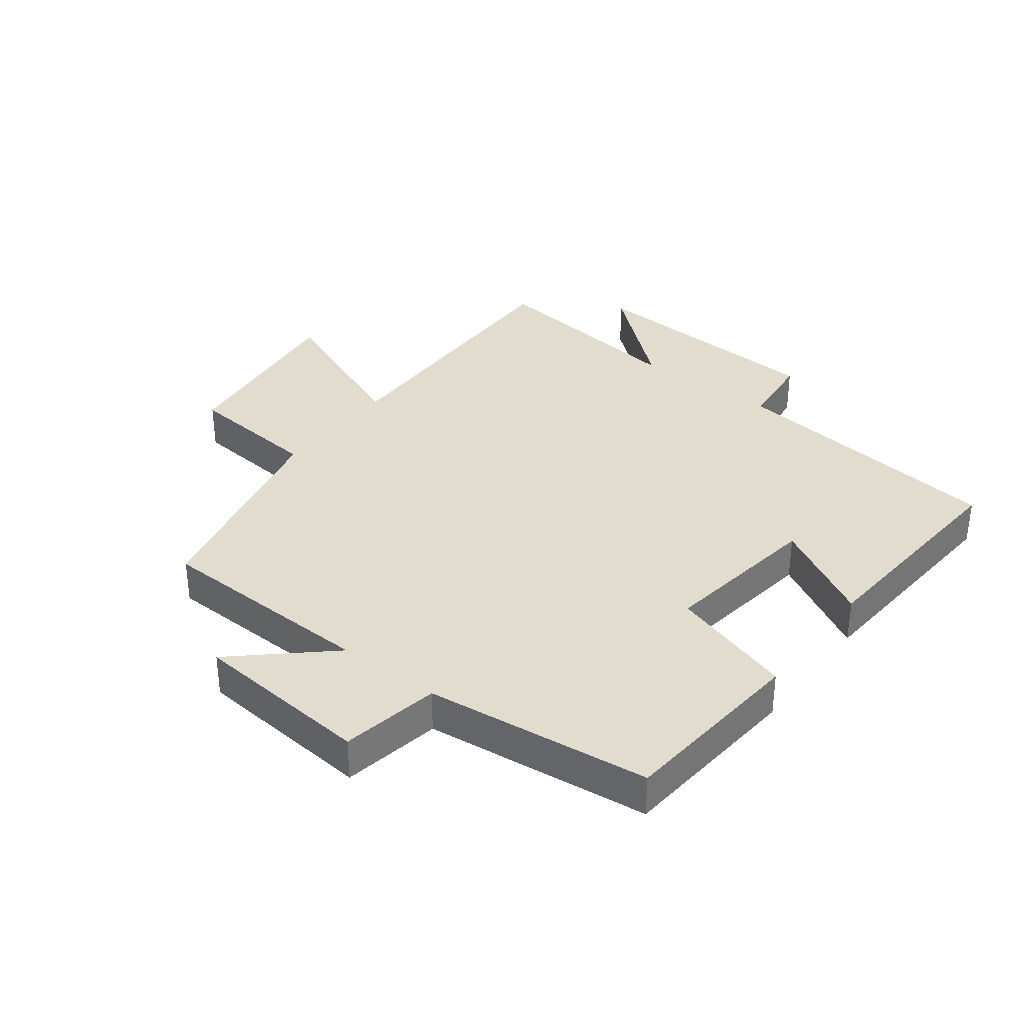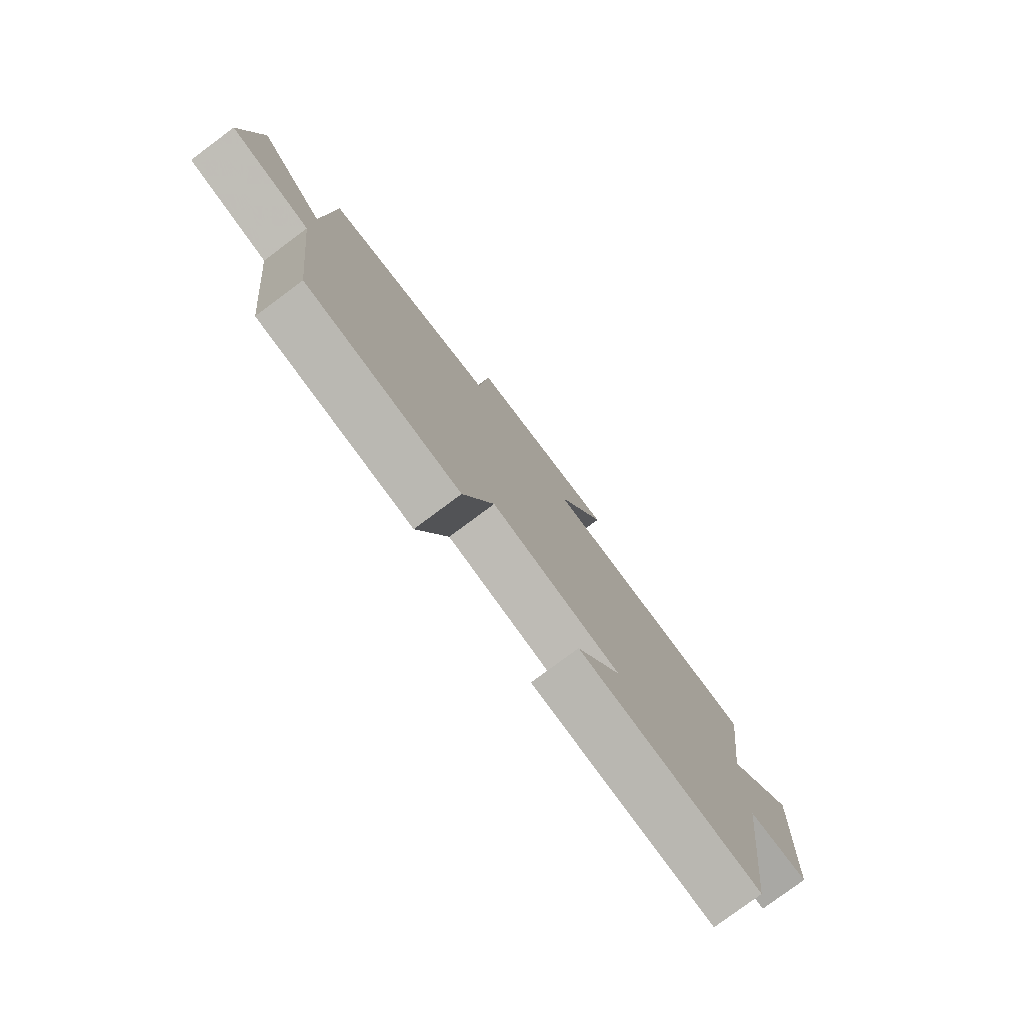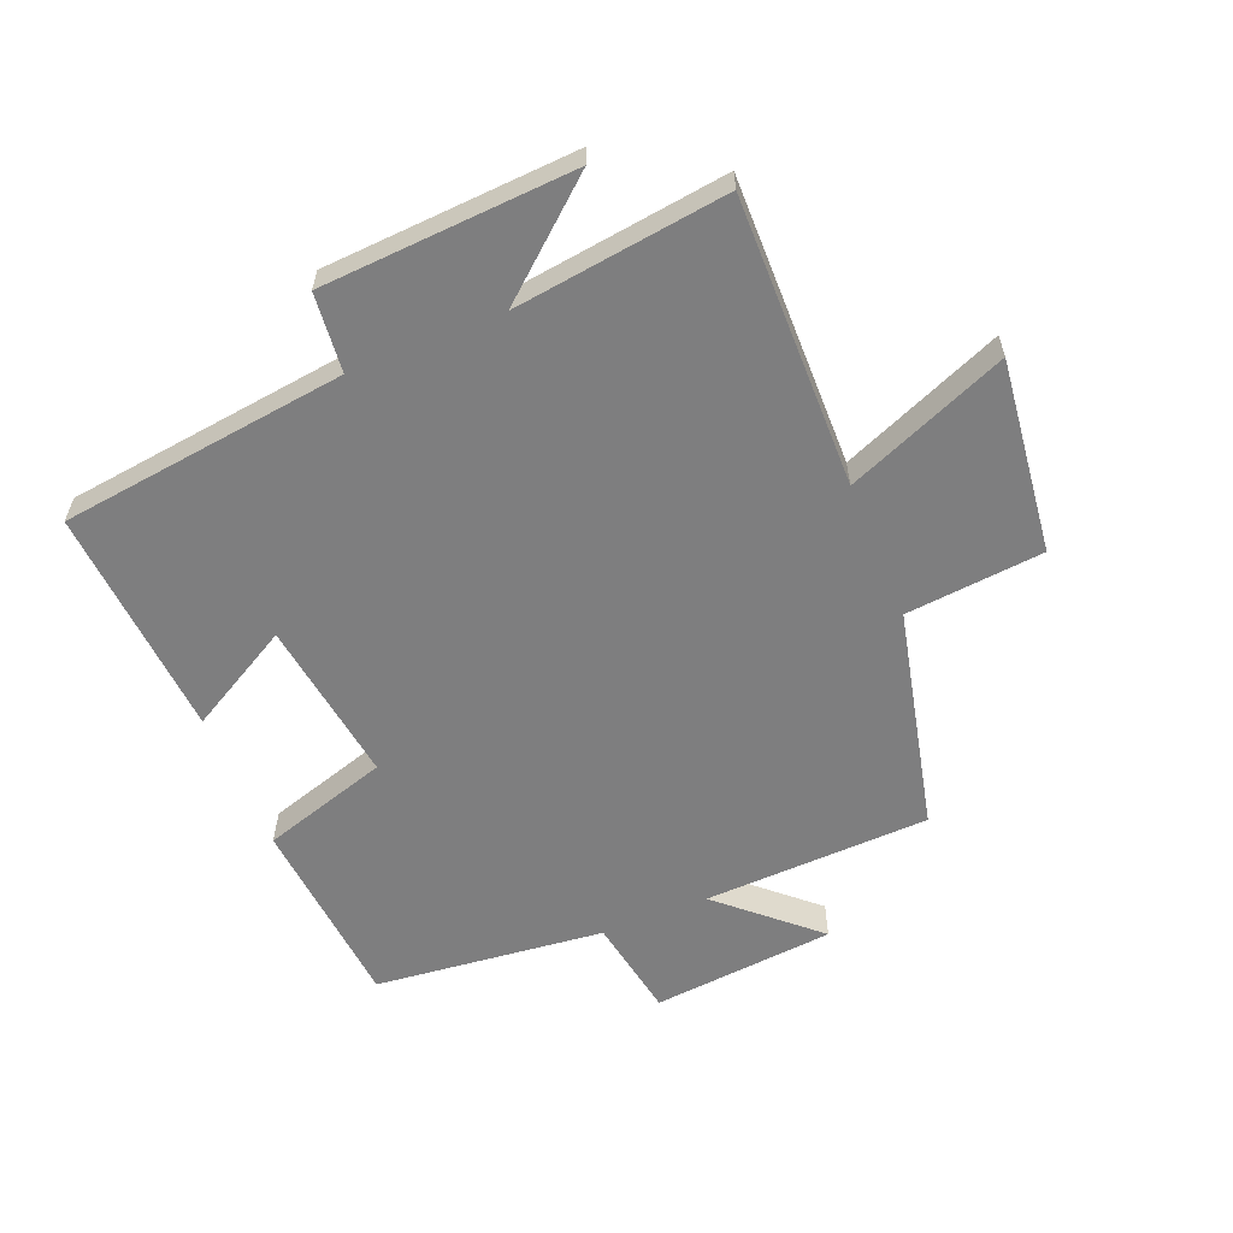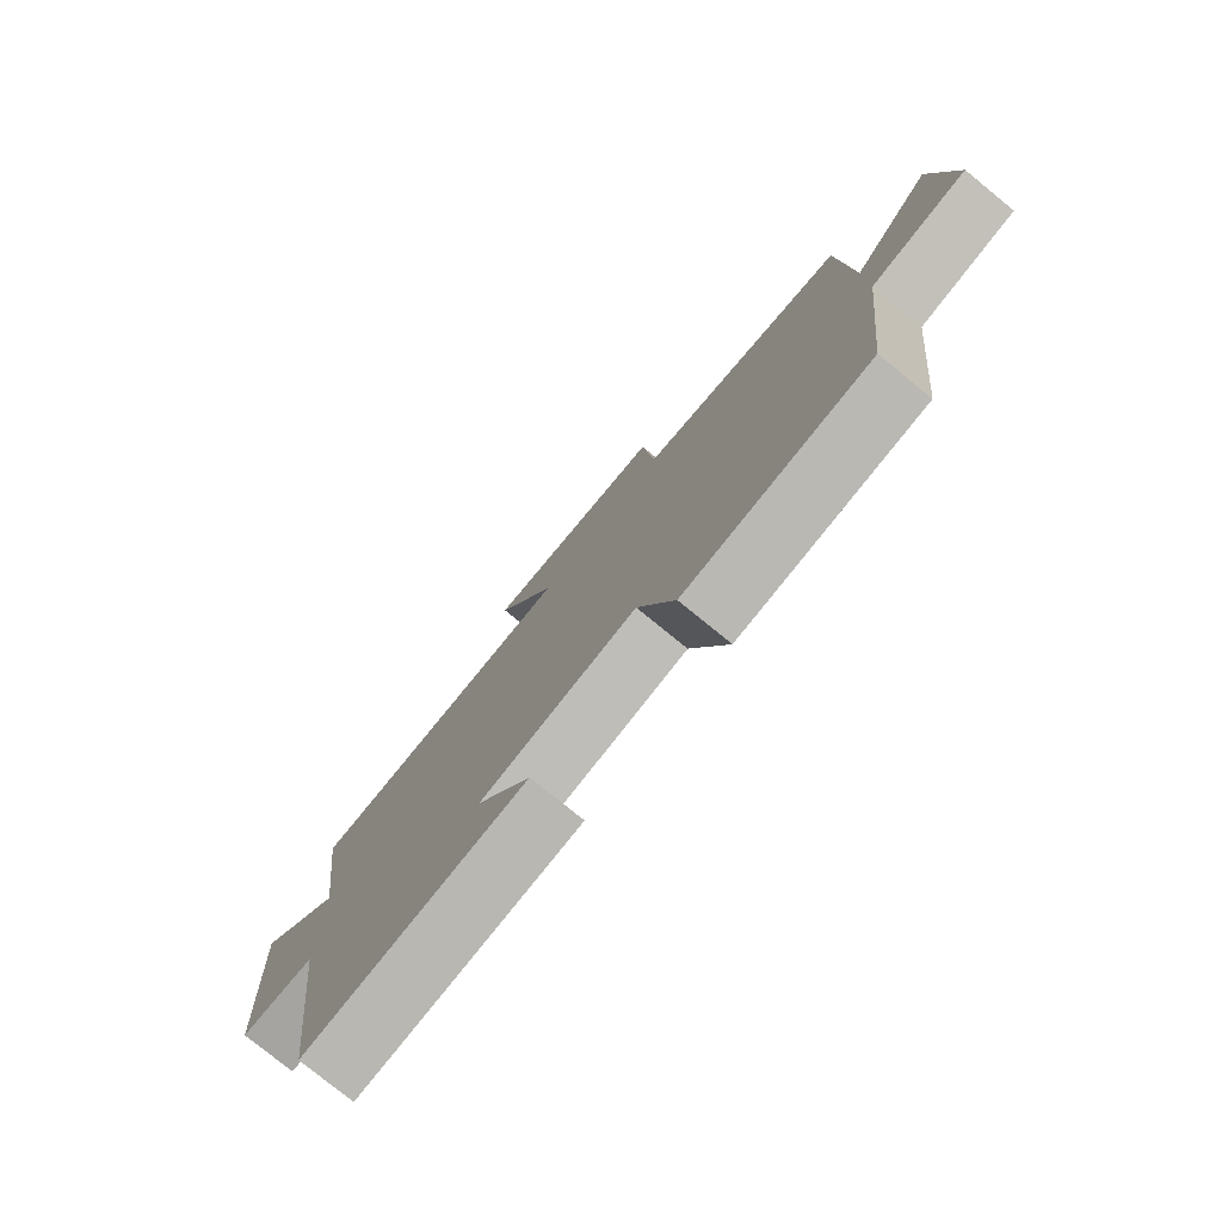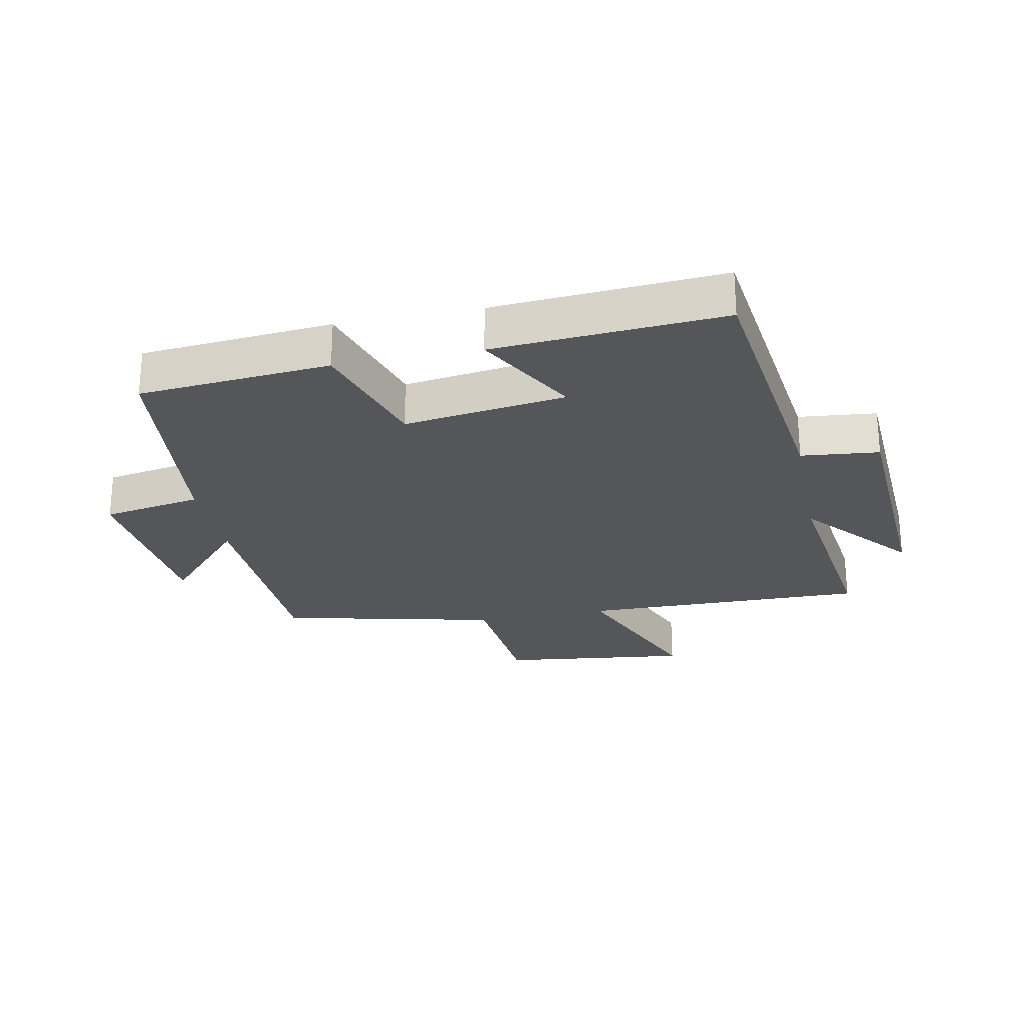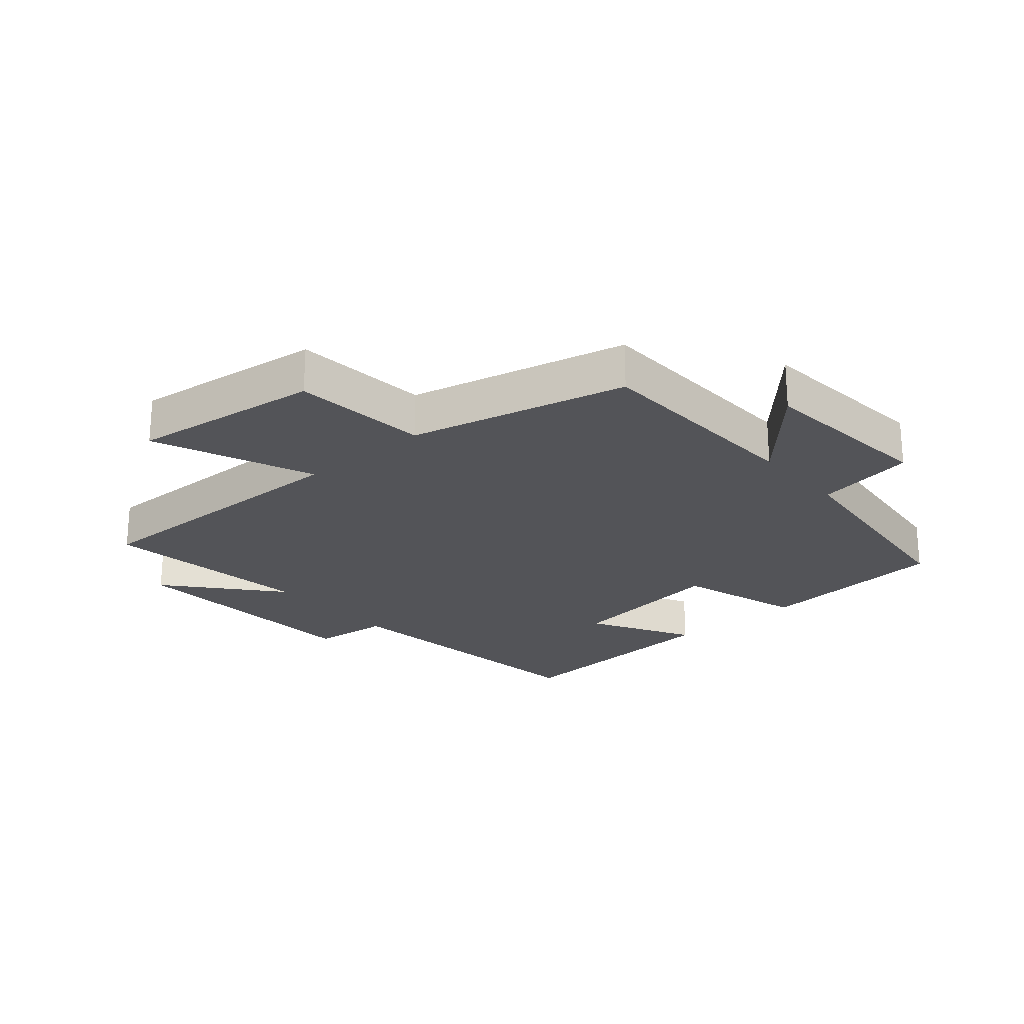
<metadata>
{"format":"obj","ext":"obj","renderer":"f3d","projection":"perspective","resolution":1024,"background":"white","views":[{"elev":34.7,"azim":127.4,"up":"+Y"},{"elev":-79.3,"azim":126.6,"up":"+Z"},{"elev":-59.4,"azim":-67.6,"up":"+Y"},{"elev":-78.6,"azim":50.9,"up":"+Z"},{"elev":-25.4,"azim":-168.5,"up":"+Y"},{"elev":-23.5,"azim":40.8,"up":"+Y"}]}
</metadata>
<code>
v 0.459 0.07 -0.474
v 0.152 0.07 -0.5
v 0.091 0.07 -0.3
v -0.169 0.07 -0.336
v -0.078 0.07 -0.5
v -0.445 0.07 -0.525
v -0.5 0.07 -0.07
v -0.625 0.07 -0.057
v -0.647 0.07 0.343
v -0.5 0.07 0.17
v -0.543 0.07 0.508
v -0.083 0.07 0.5
v -0.187 0.07 0.756
v 0.119 0.07 0.718
v 0.139 0.07 0.5
v 0.489 0.07 0.418
v 0.5 0.07 0.06
v 0.634 0.07 0.208
v 0.66 0.07 -0.082
v 0.5 0.07 -0.11
v 0.459 0 -0.474
v 0.152 0 -0.5
v 0.091 0 -0.3
v -0.169 0 -0.336
v -0.078 0 -0.5
v -0.445 0 -0.525
v -0.5 0 -0.07
v -0.625 0 -0.057
v -0.647 0 0.343
v -0.5 0 0.17
v -0.543 0 0.508
v -0.083 0 0.5
v -0.187 0 0.756
v 0.119 0 0.718
v 0.139 0 0.5
v 0.489 0 0.418
v 0.5 0 0.06
v 0.634 0 0.208
v 0.66 0 -0.082
v 0.5 0 -0.11
f 17 18 19 20
f 1 2 3
f 20 1 3
f 17 20 3
f 16 17 3
f 15 16 3
f 12 13 14 15
f 12 15 3 4
f 10 11 12 4
f 7 8 9 10
f 6 7 10
f 5 6 10
f 4 5 10
f 40 39 38 37
f 23 22 21
f 23 21 40
f 23 40 37
f 23 37 36
f 23 36 35
f 35 34 33 32
f 24 23 35 32
f 24 32 31 30
f 30 29 28 27
f 30 27 26
f 30 26 25
f 30 25 24
f 1 21 22 2
f 2 22 23 3
f 3 23 24 4
f 4 24 25 5
f 5 25 26 6
f 6 26 27 7
f 7 27 28 8
f 8 28 29 9
f 9 29 30 10
f 10 30 31 11
f 11 31 32 12
f 12 32 33 13
f 13 33 34 14
f 14 34 35 15
f 15 35 36 16
f 16 36 37 17
f 17 37 38 18
f 18 38 39 19
f 19 39 40 20
f 20 40 21 1

</code>
